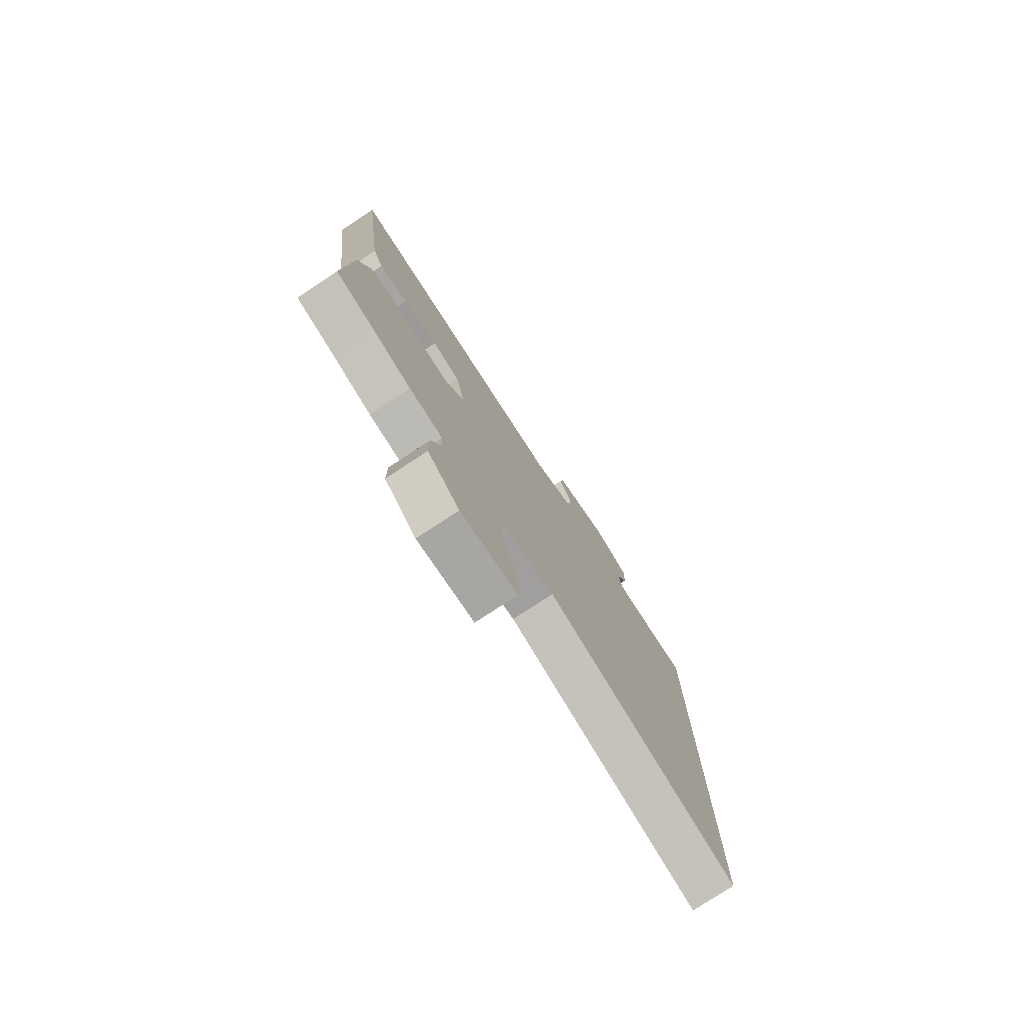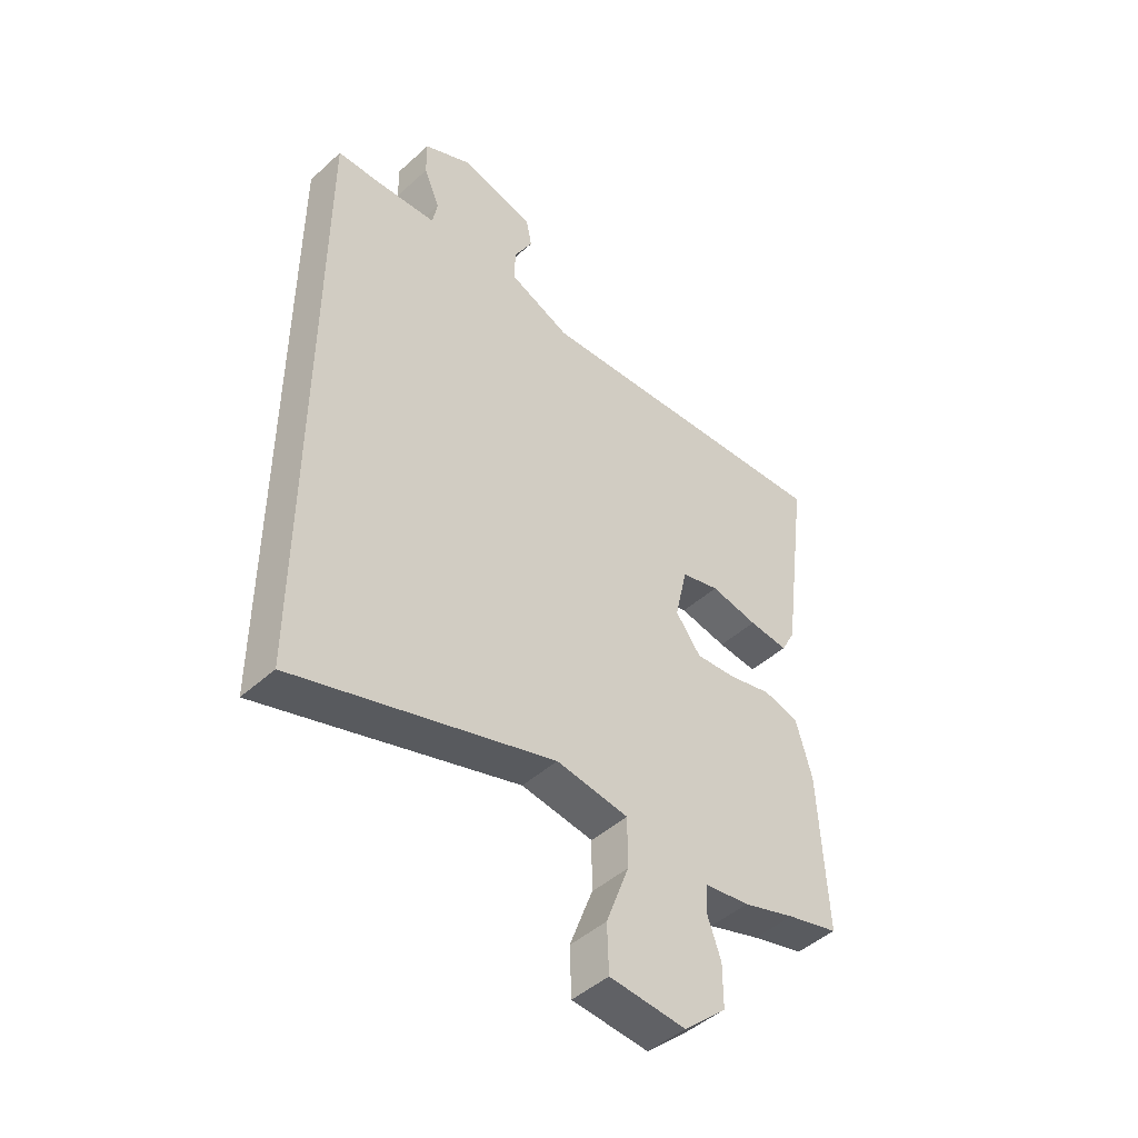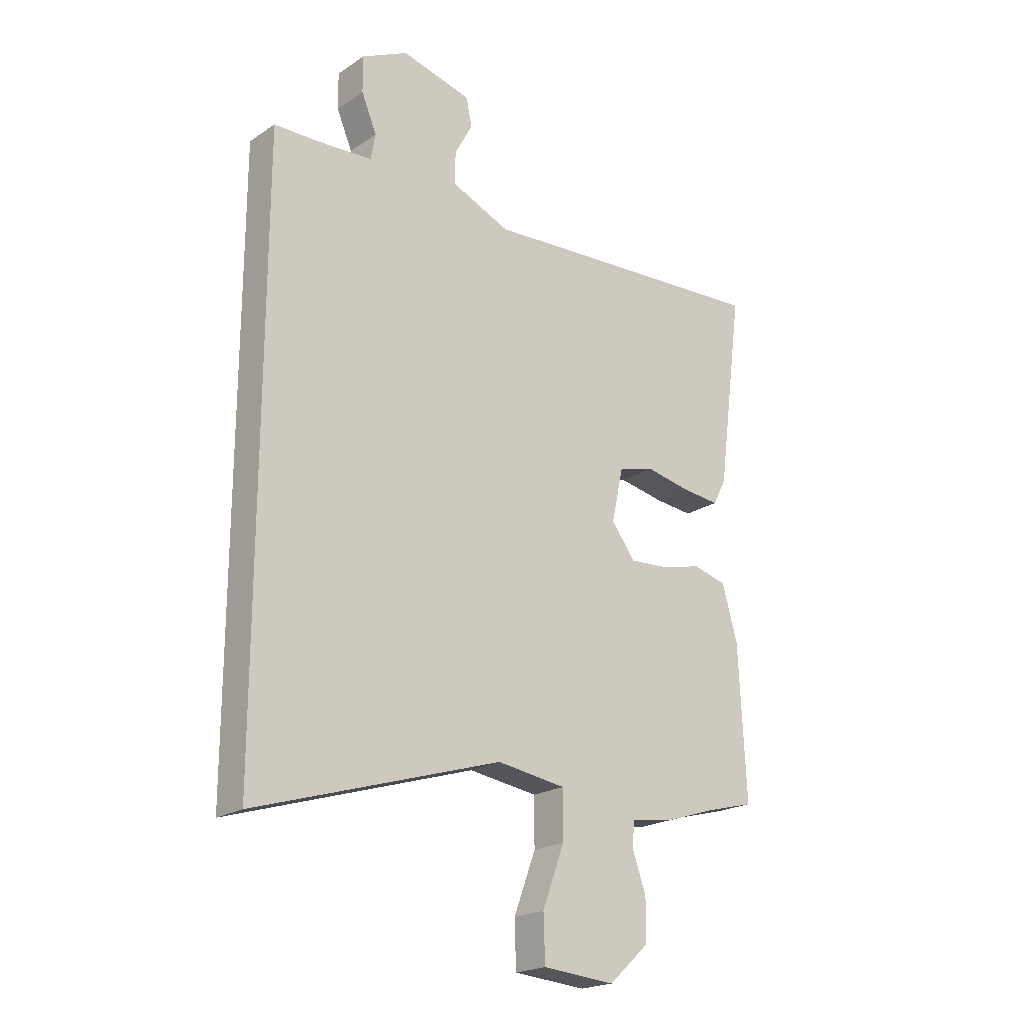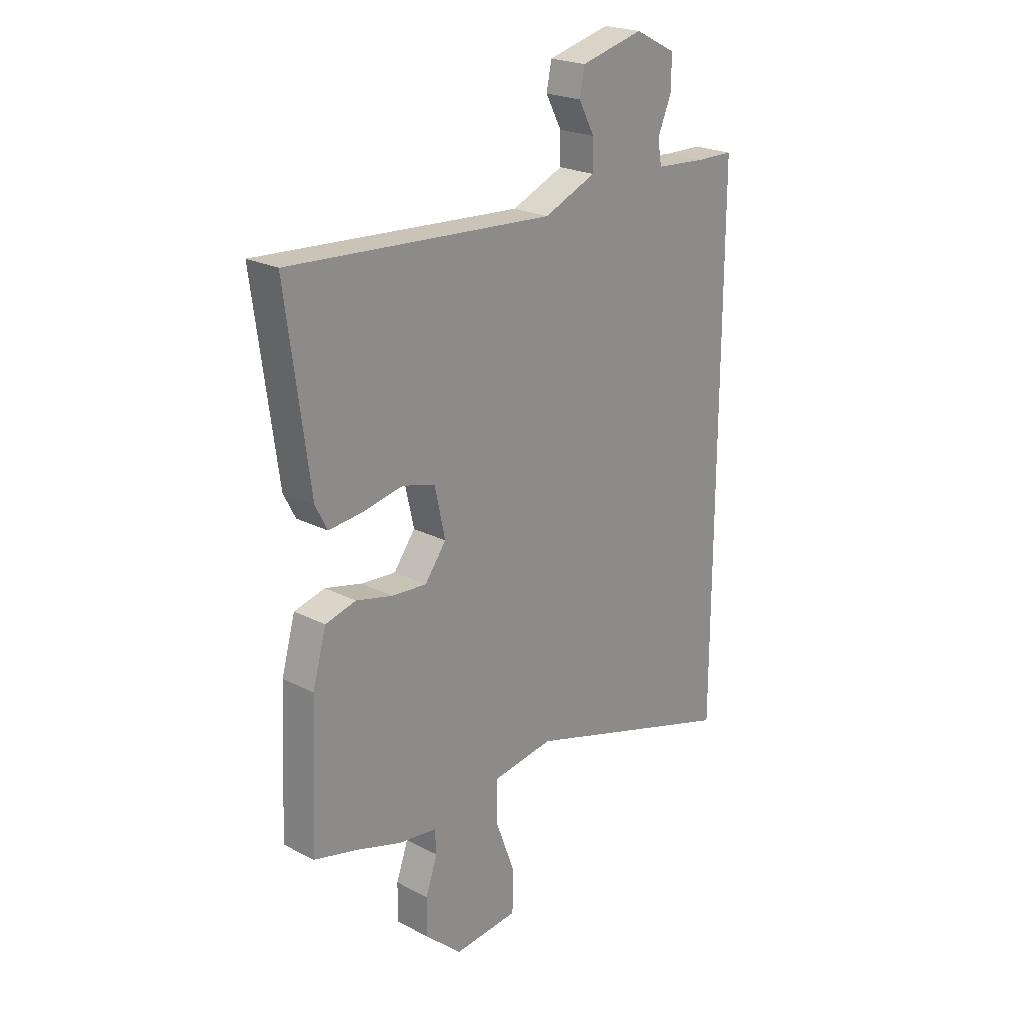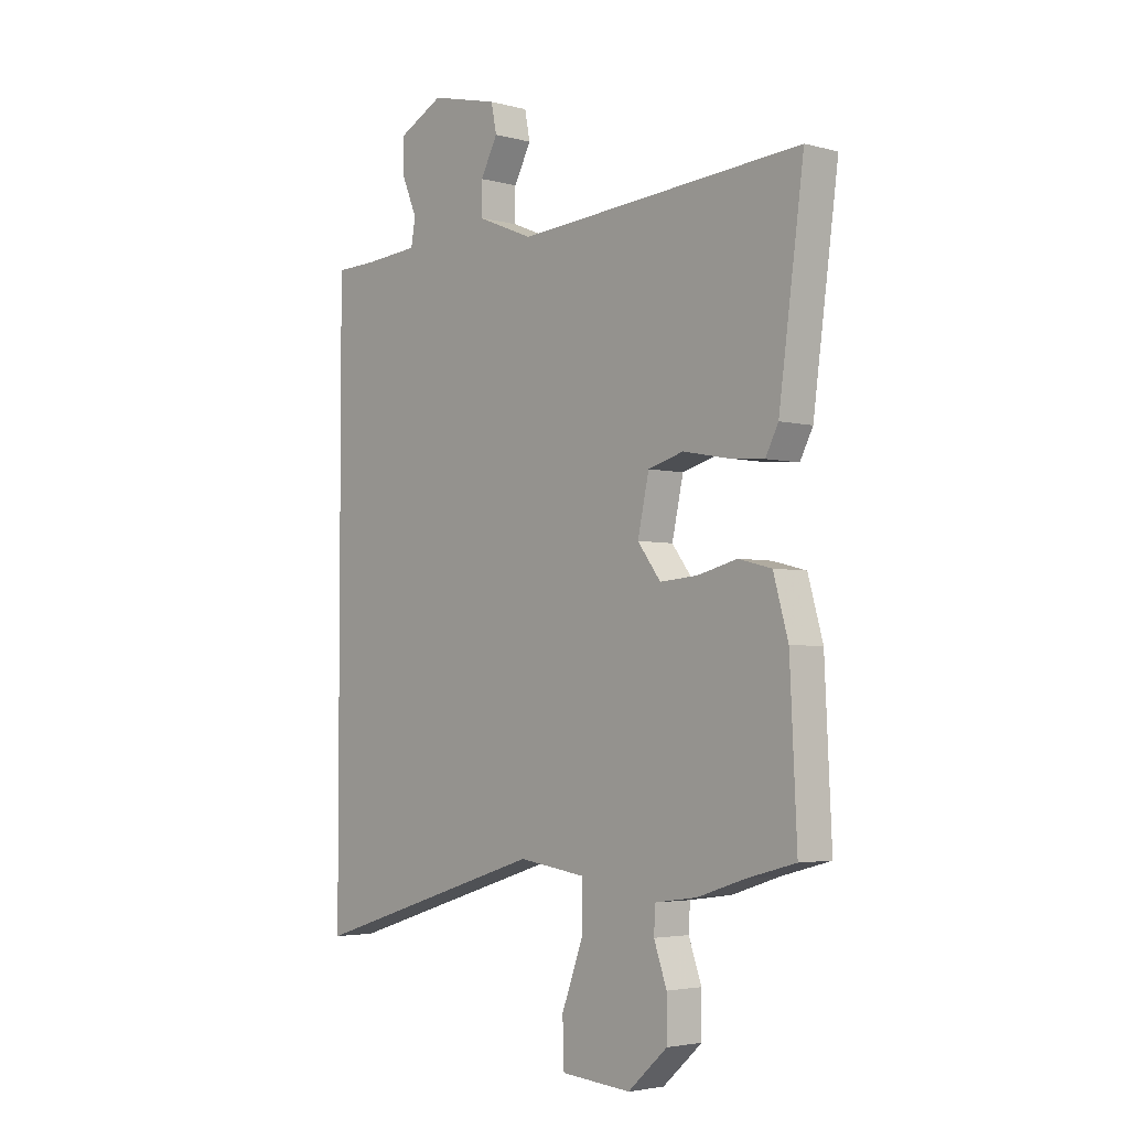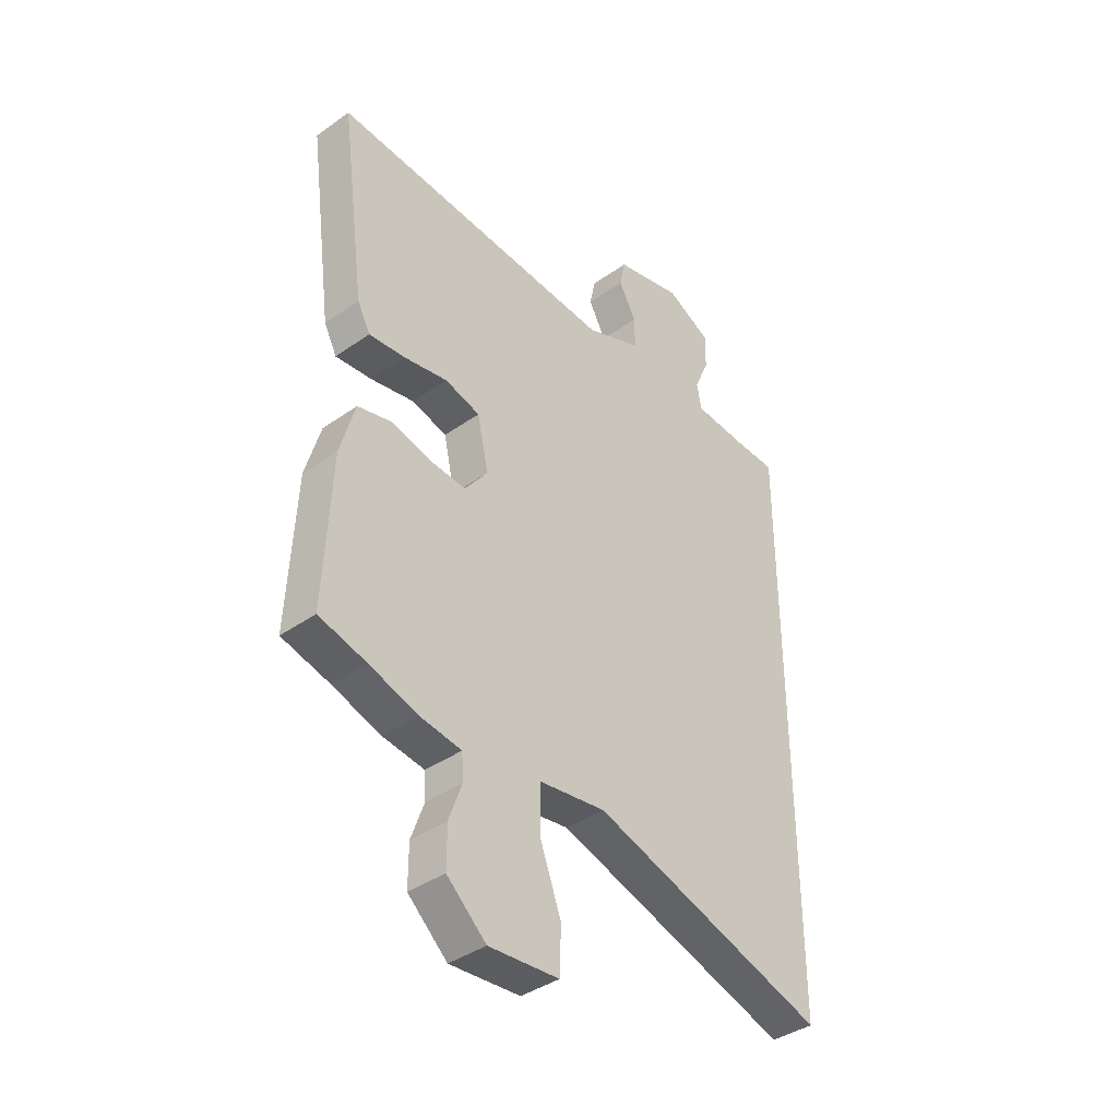
<metadata>
{"format":"obj","ext":"obj","renderer":"f3d","projection":"perspective","resolution":1024,"background":"white","views":[{"elev":-77.8,"azim":-56.7,"up":"+Z"},{"elev":-46.6,"azim":135.7,"up":"+Z"},{"elev":-21.2,"azim":139.4,"up":"+Z"},{"elev":22.7,"azim":-48.5,"up":"+Z"},{"elev":-3.6,"azim":-131.4,"up":"+Z"},{"elev":-39.4,"azim":-48.6,"up":"+Z"}]}
</metadata>
<code>
v 0.5 0.07 -0.657
v 0.019 0.07 -0.506
v -0.116 0.07 -0.525
v -0.116 0.07 -0.617
v -0.073 0.07 -0.732
v -0.076 0.07 -0.82
v -0.218 0.07 -0.831
v -0.298 0.07 -0.759
v -0.298 0.07 -0.679
v -0.272 0.07 -0.606
v -0.275 0.07 -0.555
v -0.36 0.07 -0.543
v -0.458 0.07 -0.511
v -0.555 0.07 -0.485
v -0.541 0.07 -0.19
v -0.511 0.07 -0.084
v -0.444 0.07 -0.067
v -0.363 0.07 -0.087
v -0.287 0.07 -0.093
v -0.24 0.07 -0.031
v -0.263 0.07 0.073
v -0.335 0.07 0.093
v -0.424 0.07 0.076
v -0.498 0.07 0.069
v -0.524 0.07 0.119
v -0.575 0.07 0.498
v 0.008 0.07 0.457
v 0.123 0.07 0.505
v 0.122 0.07 0.568
v 0.087 0.07 0.633
v 0.098 0.07 0.688
v 0.236 0.07 0.722
v 0.327 0.07 0.676
v 0.326 0.07 0.606
v 0.296 0.07 0.535
v 0.305 0.07 0.484
v 0.416 0.07 0.476
v 0.5 0.07 0.474
v 0.5 0 -0.657
v 0.019 0 -0.506
v -0.116 0 -0.525
v -0.116 0 -0.617
v -0.073 0 -0.732
v -0.076 0 -0.82
v -0.218 0 -0.831
v -0.298 0 -0.759
v -0.298 0 -0.679
v -0.272 0 -0.606
v -0.275 0 -0.555
v -0.36 0 -0.543
v -0.458 0 -0.511
v -0.555 0 -0.485
v -0.541 0 -0.19
v -0.511 0 -0.084
v -0.444 0 -0.067
v -0.363 0 -0.087
v -0.287 0 -0.093
v -0.24 0 -0.031
v -0.263 0 0.073
v -0.335 0 0.093
v -0.424 0 0.076
v -0.498 0 0.069
v -0.524 0 0.119
v -0.575 0 0.498
v 0.008 0 0.457
v 0.123 0 0.505
v 0.122 0 0.568
v 0.087 0 0.633
v 0.098 0 0.688
v 0.236 0 0.722
v 0.327 0 0.676
v 0.326 0 0.606
v 0.296 0 0.535
v 0.305 0 0.484
v 0.416 0 0.476
v 0.5 0 0.474
f 37 38 1 2
f 36 37 2 3
f 35 36 3
f 33 34 35
f 32 33 35
f 31 32 35
f 30 31 35
f 29 30 35
f 28 29 35
f 27 28 35 3
f 25 26 27
f 24 25 27
f 23 24 27
f 22 23 27
f 21 22 27
f 20 21 27 3
f 19 20 3 4
f 18 19 4
f 16 17 18
f 15 16 18
f 14 15 18
f 13 14 18
f 11 12 13 18
f 5 6 7
f 4 5 7
f 18 4 7
f 11 18 7
f 10 11 7
f 7 8 9 10
f 40 39 76 75
f 41 40 75 74
f 41 74 73
f 73 72 71
f 73 71 70
f 73 70 69
f 73 69 68
f 73 68 67
f 73 67 66
f 41 73 66 65
f 65 64 63
f 65 63 62
f 65 62 61
f 65 61 60
f 65 60 59
f 41 65 59 58
f 42 41 58 57
f 42 57 56
f 56 55 54
f 56 54 53
f 56 53 52
f 56 52 51
f 56 51 50 49
f 45 44 43
f 45 43 42
f 45 42 56
f 45 56 49
f 45 49 48
f 48 47 46 45
f 1 39 40 2
f 2 40 41 3
f 3 41 42 4
f 4 42 43 5
f 5 43 44 6
f 6 44 45 7
f 7 45 46 8
f 8 46 47 9
f 9 47 48 10
f 10 48 49 11
f 11 49 50 12
f 12 50 51 13
f 13 51 52 14
f 14 52 53 15
f 15 53 54 16
f 16 54 55 17
f 17 55 56 18
f 18 56 57 19
f 19 57 58 20
f 20 58 59 21
f 21 59 60 22
f 22 60 61 23
f 23 61 62 24
f 24 62 63 25
f 25 63 64 26
f 26 64 65 27
f 27 65 66 28
f 28 66 67 29
f 29 67 68 30
f 30 68 69 31
f 31 69 70 32
f 32 70 71 33
f 33 71 72 34
f 34 72 73 35
f 35 73 74 36
f 36 74 75 37
f 37 75 76 38
f 38 76 39 1

</code>
